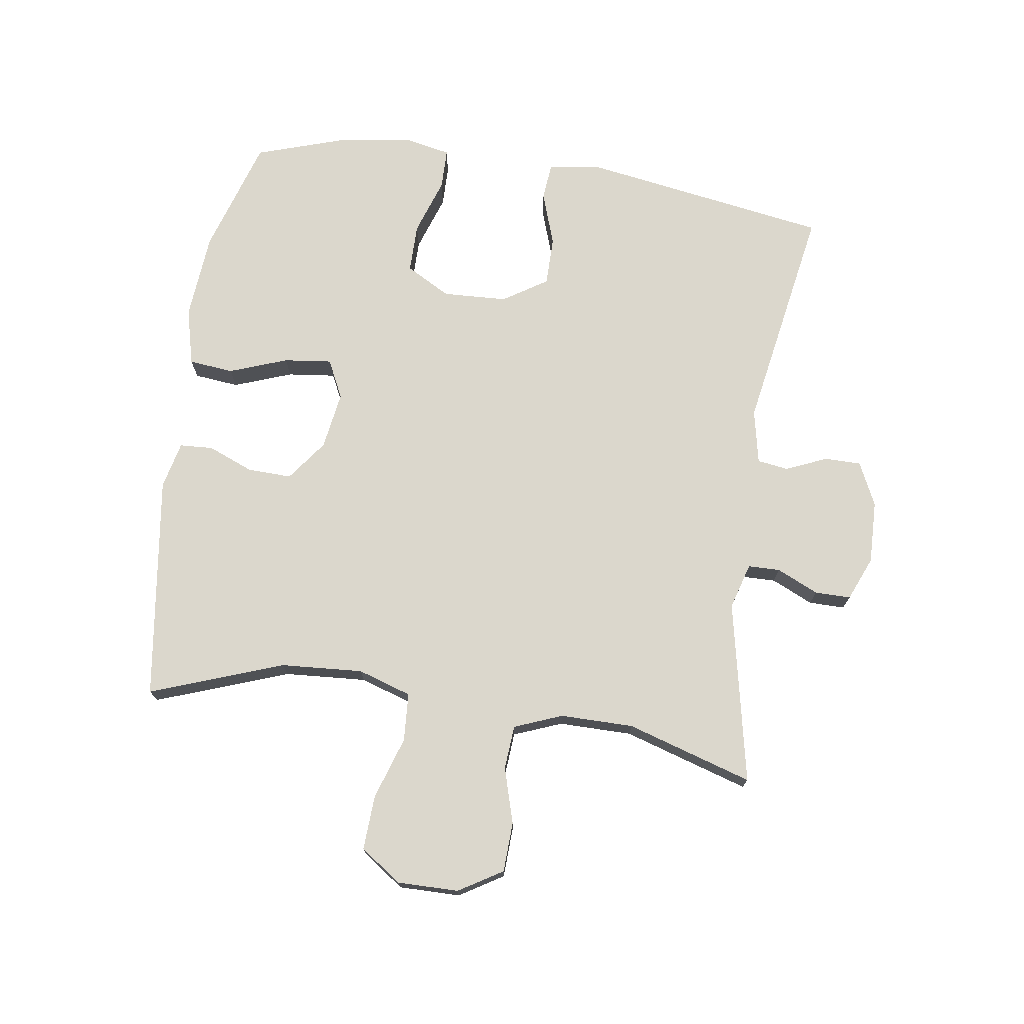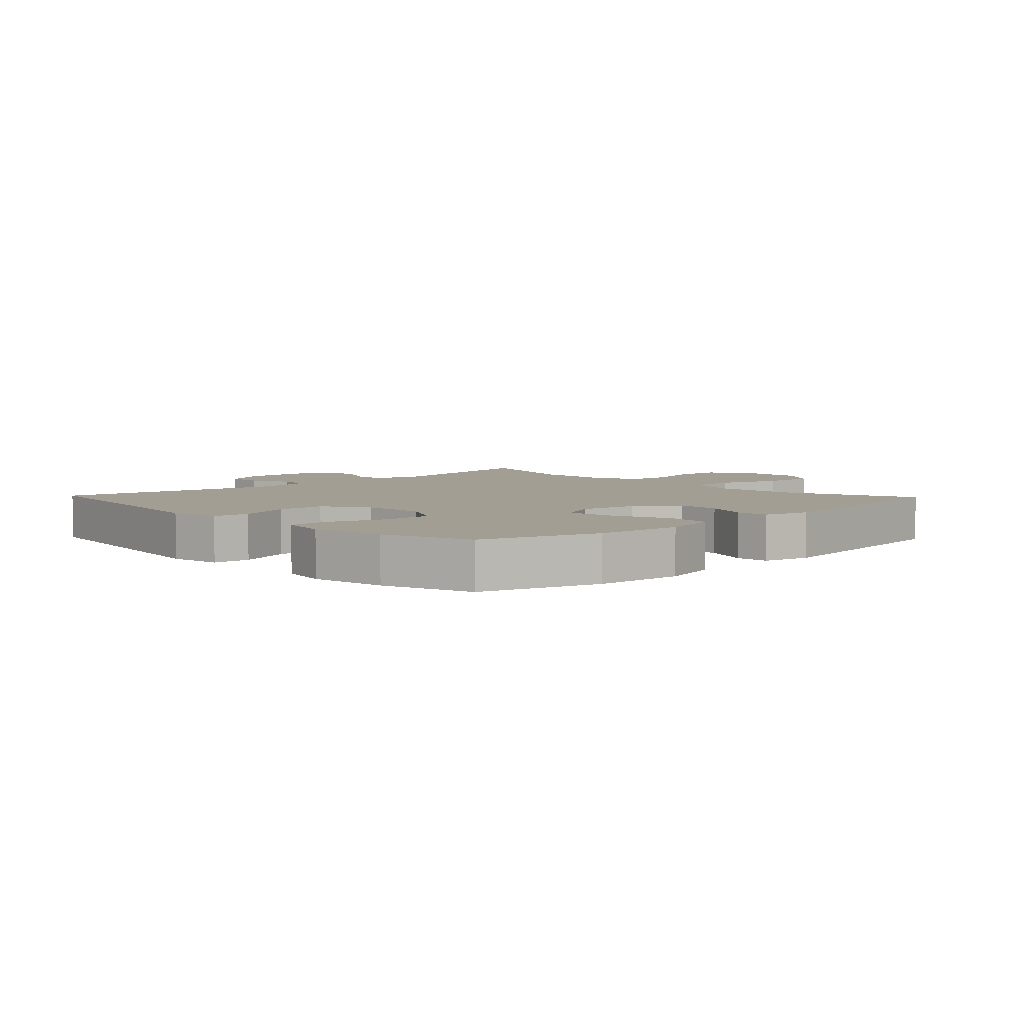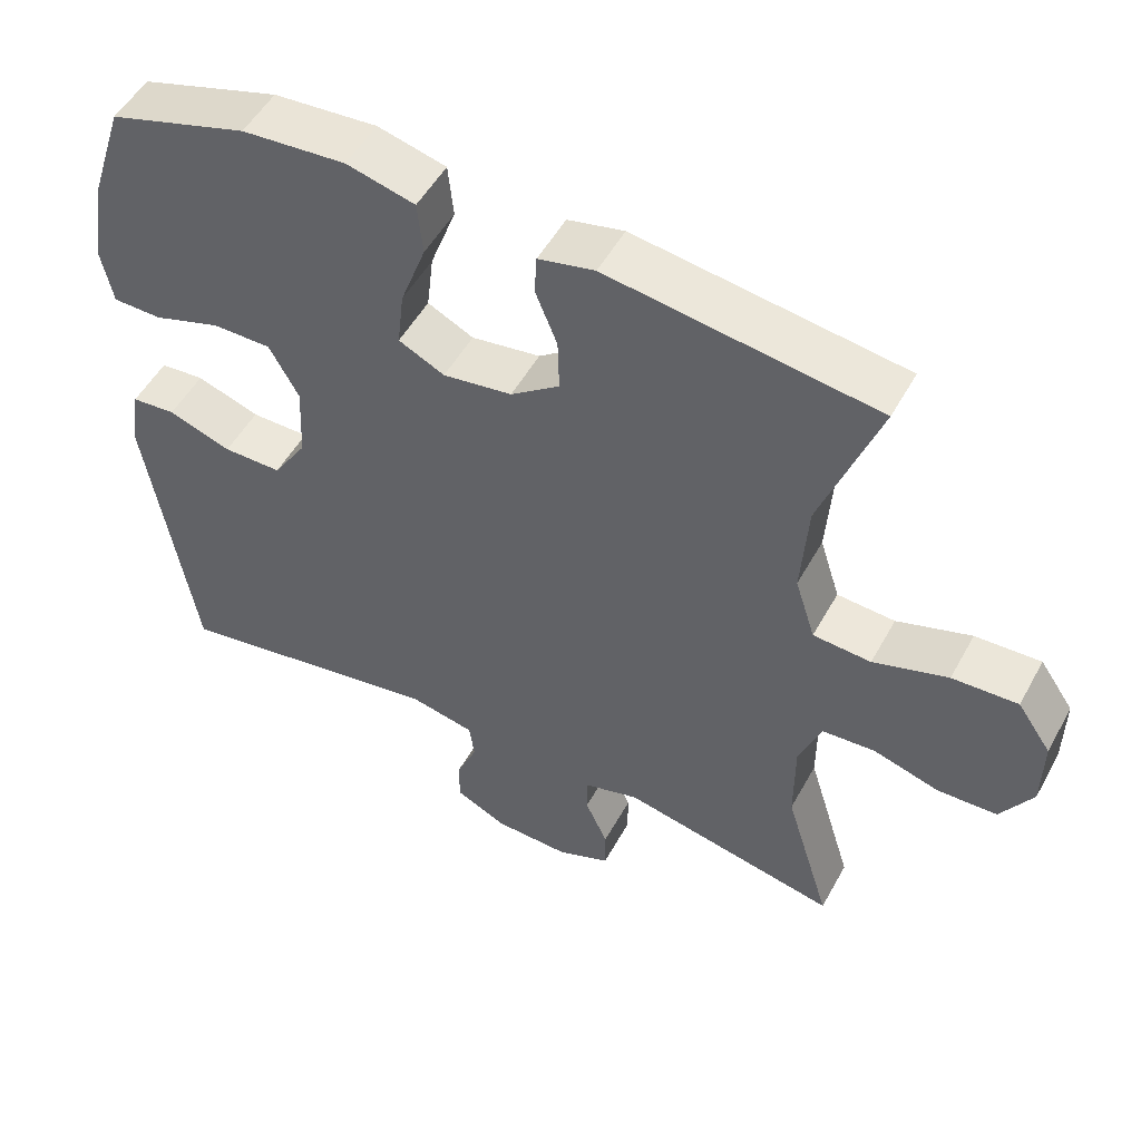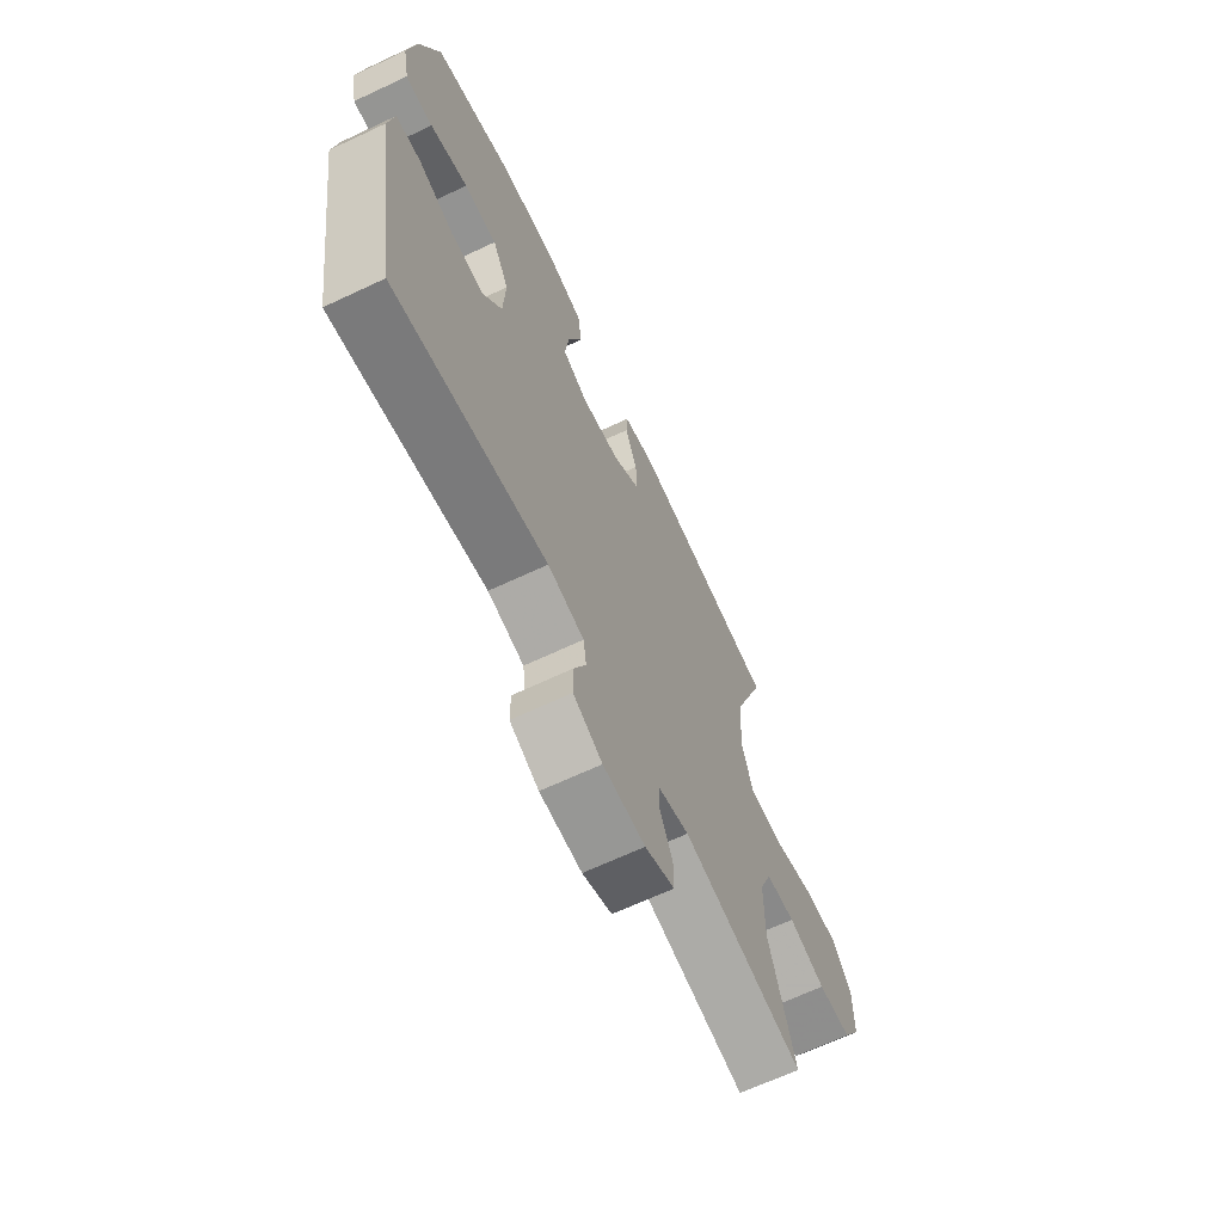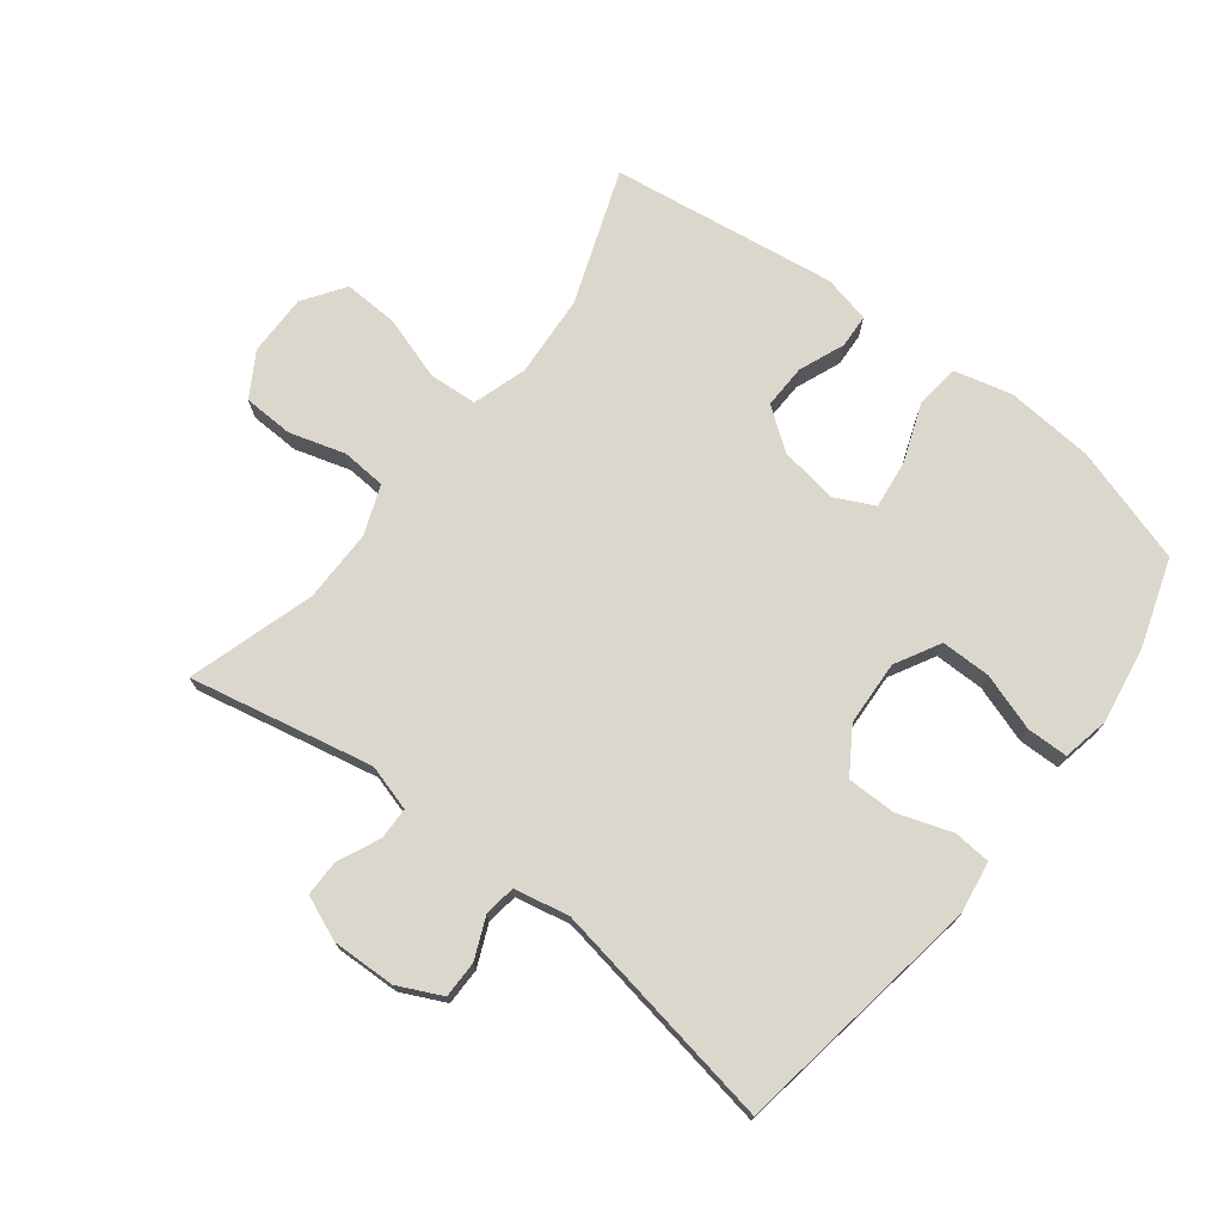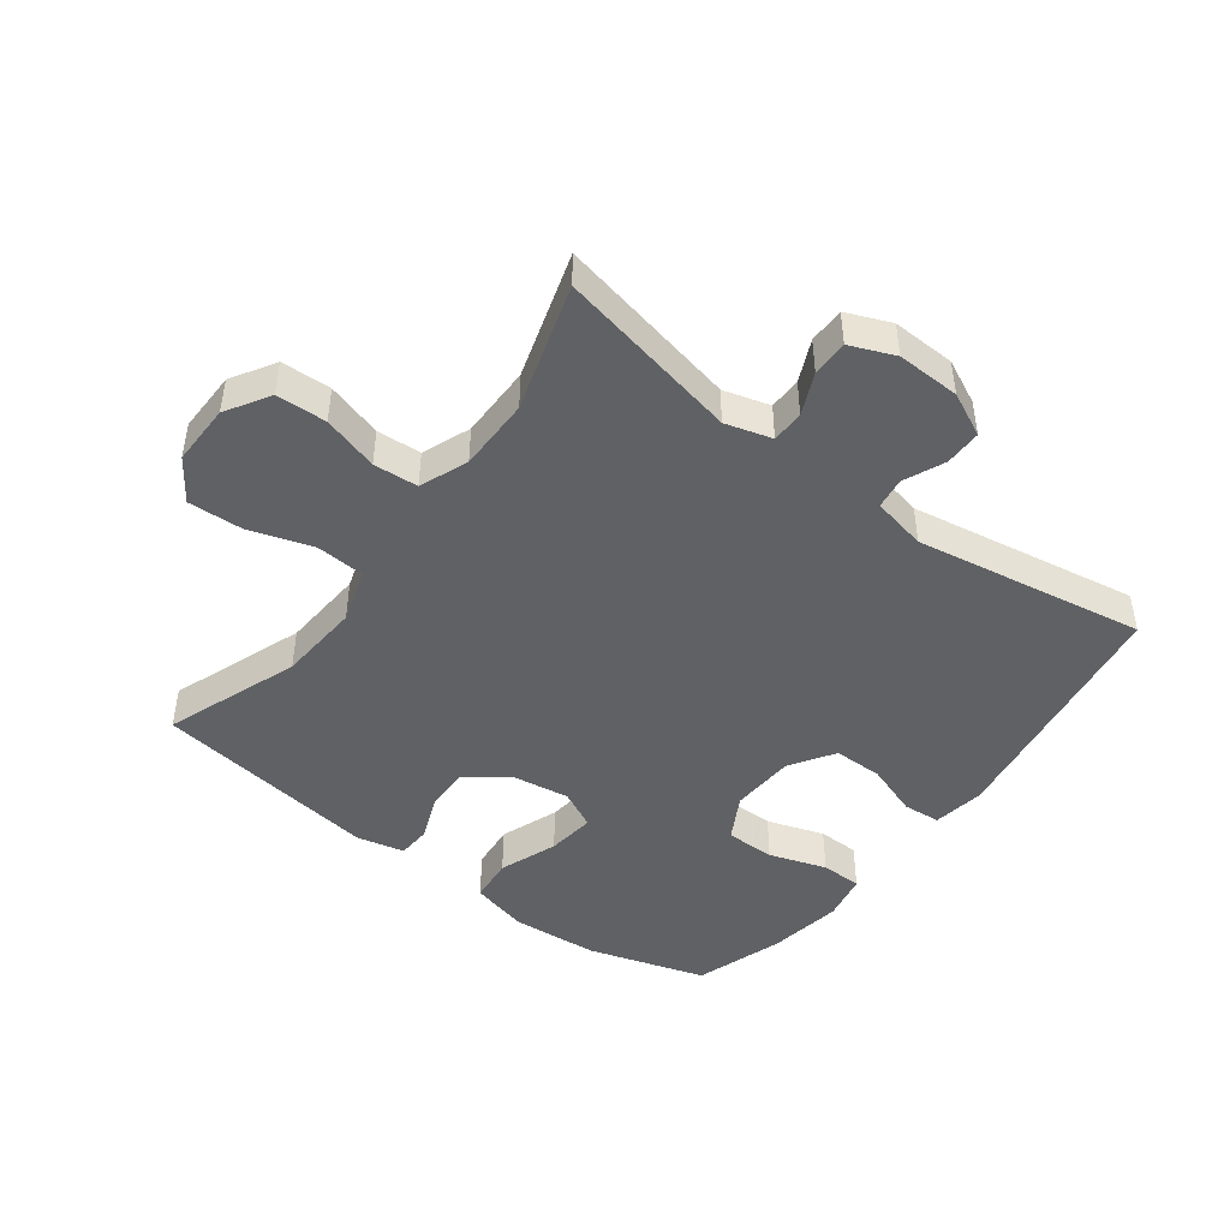
<metadata>
{"format":"obj","ext":"obj","renderer":"f3d","projection":"perspective","resolution":1024,"background":"white","views":[{"elev":73.3,"azim":98.5,"up":"+Y"},{"elev":5.1,"azim":-43.7,"up":"+Y"},{"elev":51.6,"azim":28.2,"up":"+Z"},{"elev":-66.6,"azim":-64.8,"up":"+Z"},{"elev":73.3,"azim":-142.3,"up":"+Y"},{"elev":-46.1,"azim":143.0,"up":"+Y"}]}
</metadata>
<code>
v 0.5 0.07 -0.5
v 0.211 0.07 -0.44
v 0.138 0.07 -0.461
v 0.137 0.07 -0.512
v 0.167 0.07 -0.578
v 0.167 0.07 -0.635
v 0.097 0.07 -0.664
v -0.003 0.07 -0.661
v -0.072 0.07 -0.628
v -0.072 0.07 -0.57
v -0.044 0.07 -0.505
v -0.051 0.07 -0.456
v -0.137 0.07 -0.438
v -0.5 0.07 -0.5
v -0.562 0.07 -0.105
v -0.549 0.07 -0.023
v -0.49 0.07 -0.018
v -0.406 0.07 -0.047
v -0.328 0.07 -0.047
v -0.283 0.07 0.023
v -0.278 0.07 0.125
v -0.317 0.07 0.196
v -0.395 0.07 0.196
v -0.485 0.07 0.166
v -0.55 0.07 0.167
v -0.565 0.07 0.242
v -0.546 0.07 0.36
v -0.5 0.07 0.5
v -0.315 0.07 0.557
v -0.177 0.07 0.568
v -0.086 0.07 0.545
v -0.079 0.07 0.474
v -0.113 0.07 0.382
v -0.122 0.07 0.306
v -0.061 0.07 0.276
v 0.031 0.07 0.29
v 0.096 0.07 0.338
v 0.094 0.07 0.408
v 0.065 0.07 0.48
v 0.068 0.07 0.533
v 0.143 0.07 0.55
v 0.5 0.07 0.5
v 0.423 0.07 0.289
v 0.414 0.07 0.159
v 0.441 0.07 0.074
v 0.518 0.07 0.069
v 0.617 0.07 0.101
v 0.704 0.07 0.105
v 0.749 0.07 0.04
v 0.748 0.07 -0.057
v 0.706 0.07 -0.126
v 0.627 0.07 -0.129
v 0.539 0.07 -0.103
v 0.469 0.07 -0.108
v 0.439 0.07 -0.184
v 0.439 0.07 -0.3
v 0.5 0 -0.5
v 0.211 0 -0.44
v 0.138 0 -0.461
v 0.137 0 -0.512
v 0.167 0 -0.578
v 0.167 0 -0.635
v 0.097 0 -0.664
v -0.003 0 -0.661
v -0.072 0 -0.628
v -0.072 0 -0.57
v -0.044 0 -0.505
v -0.051 0 -0.456
v -0.137 0 -0.438
v -0.5 0 -0.5
v -0.562 0 -0.105
v -0.549 0 -0.023
v -0.49 0 -0.018
v -0.406 0 -0.047
v -0.328 0 -0.047
v -0.283 0 0.023
v -0.278 0 0.125
v -0.317 0 0.196
v -0.395 0 0.196
v -0.485 0 0.166
v -0.55 0 0.167
v -0.565 0 0.242
v -0.546 0 0.36
v -0.5 0 0.5
v -0.315 0 0.557
v -0.177 0 0.568
v -0.086 0 0.545
v -0.079 0 0.474
v -0.113 0 0.382
v -0.122 0 0.306
v -0.061 0 0.276
v 0.031 0 0.29
v 0.096 0 0.338
v 0.094 0 0.408
v 0.065 0 0.48
v 0.068 0 0.533
v 0.143 0 0.55
v 0.5 0 0.5
v 0.423 0 0.289
v 0.414 0 0.159
v 0.441 0 0.074
v 0.518 0 0.069
v 0.617 0 0.101
v 0.704 0 0.105
v 0.749 0 0.04
v 0.748 0 -0.057
v 0.706 0 -0.126
v 0.627 0 -0.129
v 0.539 0 -0.103
v 0.469 0 -0.108
v 0.439 0 -0.184
v 0.439 0 -0.3
f 51 52 53
f 50 51 53
f 49 50 53
f 48 49 53
f 47 48 53
f 46 47 53
f 45 46 53 54
f 44 45 54 55
f 41 42 43
f 40 41 43
f 39 40 43
f 38 39 43
f 37 38 43 44
f 44 55 56
f 37 44 56
f 36 37 56
f 31 32 33
f 30 31 33
f 29 30 33
f 28 29 33
f 27 28 33
f 26 27 33
f 25 26 33
f 24 25 33
f 23 24 33
f 22 23 33 34
f 21 22 34 35
f 16 17 18
f 15 16 18
f 14 15 18
f 13 14 18
f 12 13 18 19
f 9 10 11
f 8 9 11
f 7 8 11
f 6 7 11
f 5 6 11
f 4 5 11
f 3 4 11 12
f 12 19 20
f 3 12 20
f 2 3 20
f 35 36 56
f 21 35 56
f 20 21 56
f 2 20 56
f 1 2 56
f 109 108 107
f 109 107 106
f 109 106 105
f 109 105 104
f 109 104 103
f 109 103 102
f 110 109 102 101
f 111 110 101 100
f 99 98 97
f 99 97 96
f 99 96 95
f 99 95 94
f 100 99 94 93
f 112 111 100
f 112 100 93
f 112 93 92
f 89 88 87
f 89 87 86
f 89 86 85
f 89 85 84
f 89 84 83
f 89 83 82
f 89 82 81
f 89 81 80
f 89 80 79
f 90 89 79 78
f 91 90 78 77
f 74 73 72
f 74 72 71
f 74 71 70
f 74 70 69
f 75 74 69 68
f 67 66 65
f 67 65 64
f 67 64 63
f 67 63 62
f 67 62 61
f 67 61 60
f 68 67 60 59
f 76 75 68
f 76 68 59
f 76 59 58
f 112 92 91
f 112 91 77
f 112 77 76
f 112 76 58
f 112 58 57
f 1 57 58 2
f 2 58 59 3
f 3 59 60 4
f 4 60 61 5
f 5 61 62 6
f 6 62 63 7
f 7 63 64 8
f 8 64 65 9
f 9 65 66 10
f 10 66 67 11
f 11 67 68 12
f 12 68 69 13
f 13 69 70 14
f 14 70 71 15
f 15 71 72 16
f 16 72 73 17
f 17 73 74 18
f 18 74 75 19
f 19 75 76 20
f 20 76 77 21
f 21 77 78 22
f 22 78 79 23
f 23 79 80 24
f 24 80 81 25
f 25 81 82 26
f 26 82 83 27
f 27 83 84 28
f 28 84 85 29
f 29 85 86 30
f 30 86 87 31
f 31 87 88 32
f 32 88 89 33
f 33 89 90 34
f 34 90 91 35
f 35 91 92 36
f 36 92 93 37
f 37 93 94 38
f 38 94 95 39
f 39 95 96 40
f 40 96 97 41
f 41 97 98 42
f 42 98 99 43
f 43 99 100 44
f 44 100 101 45
f 45 101 102 46
f 46 102 103 47
f 47 103 104 48
f 48 104 105 49
f 49 105 106 50
f 50 106 107 51
f 51 107 108 52
f 52 108 109 53
f 53 109 110 54
f 54 110 111 55
f 55 111 112 56
f 56 112 57 1

</code>
